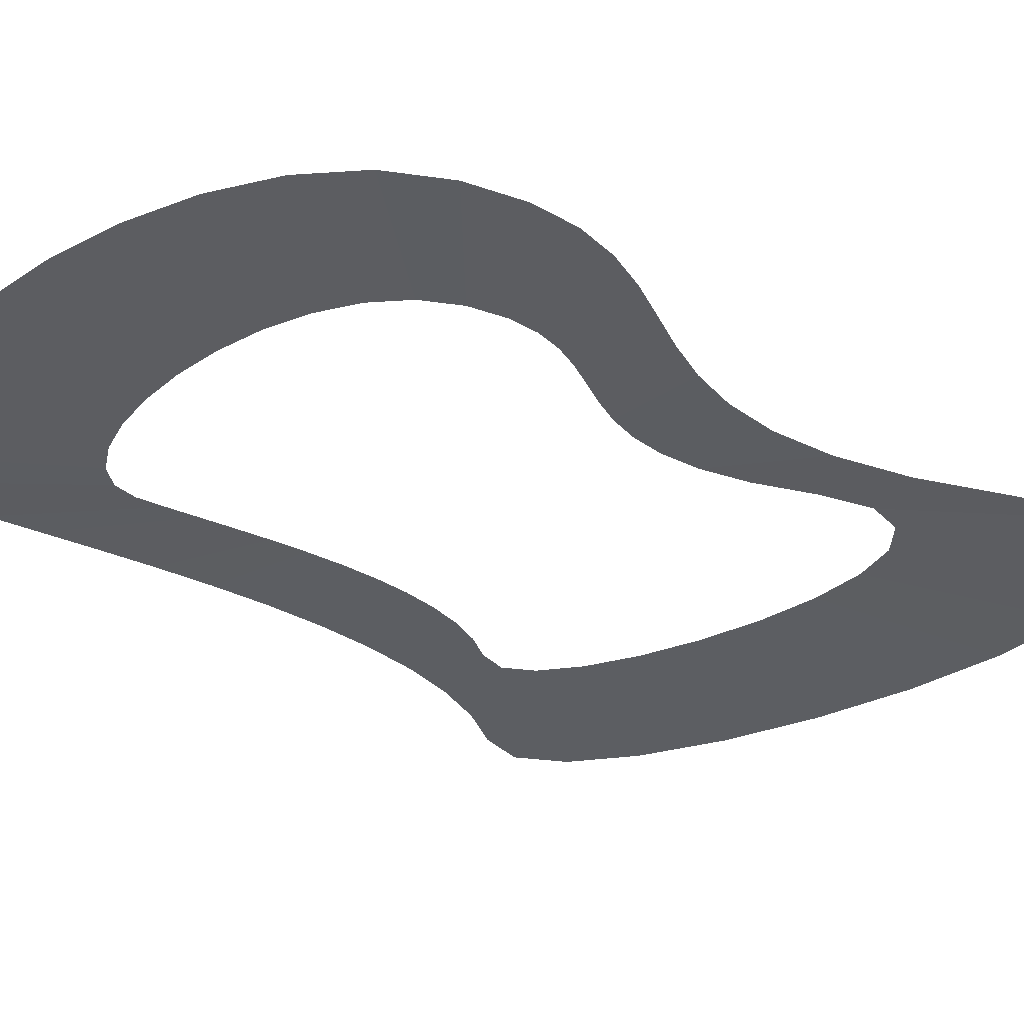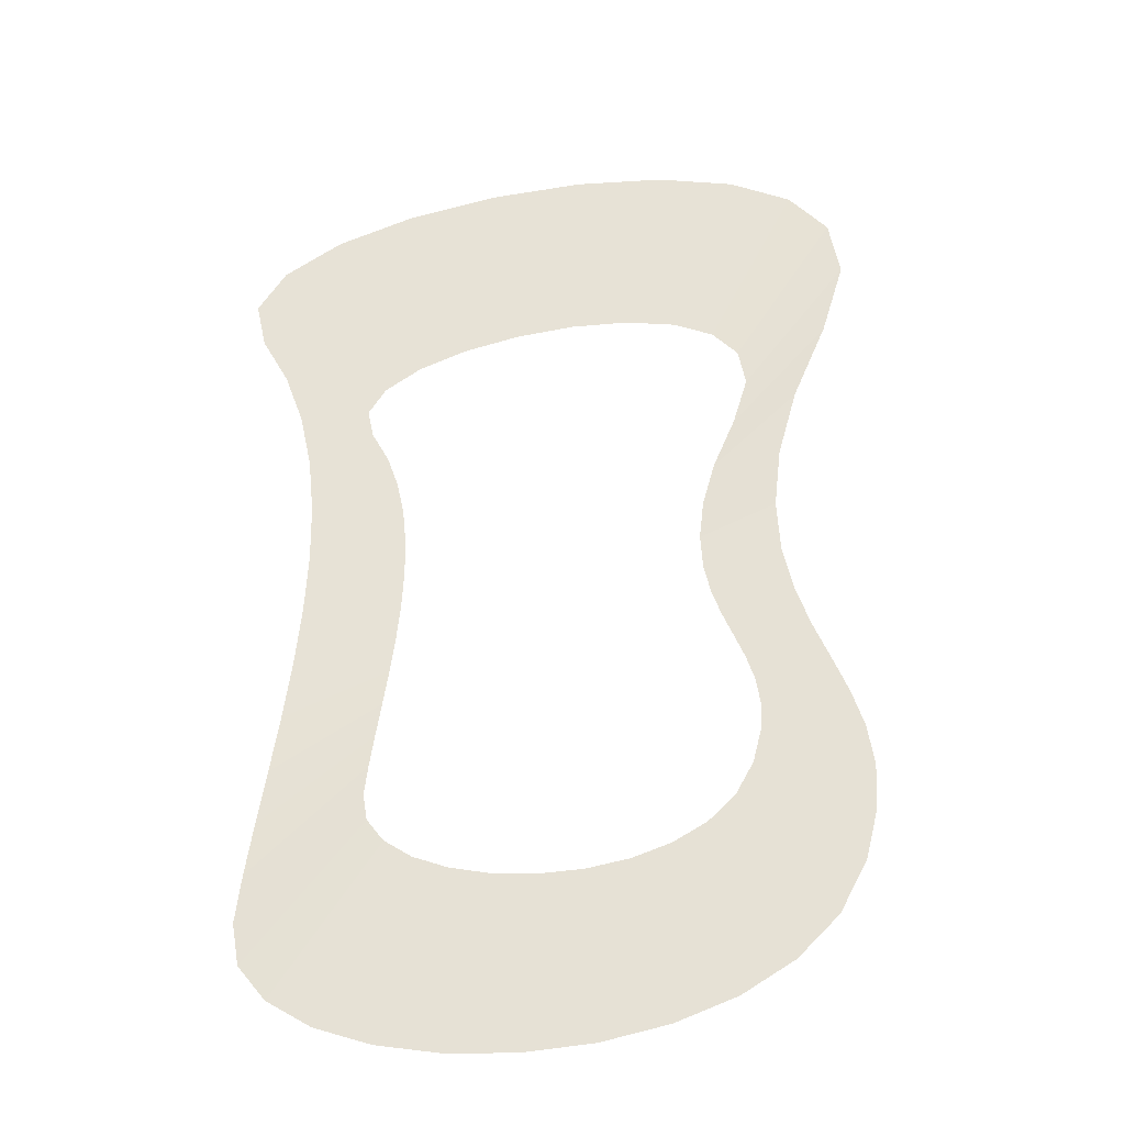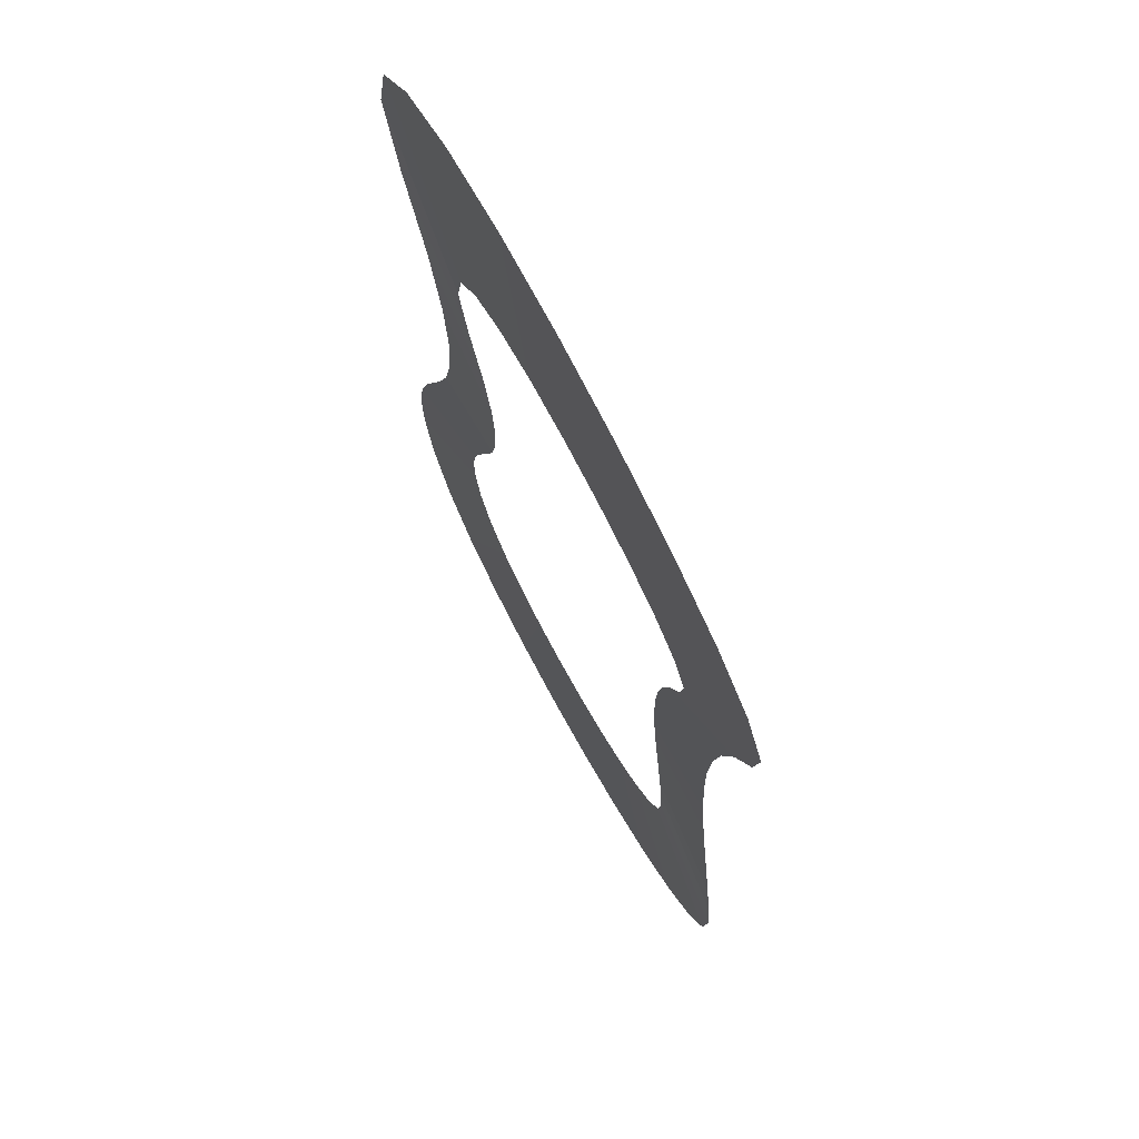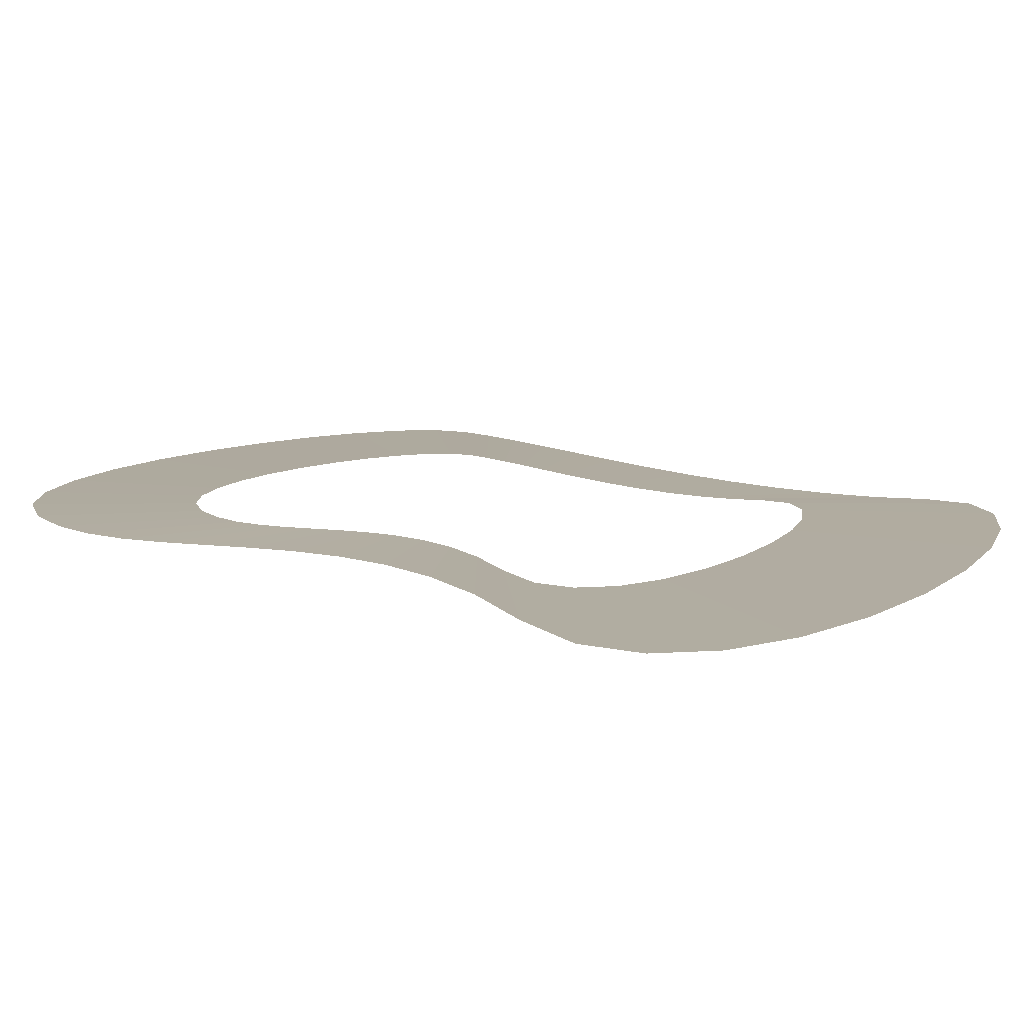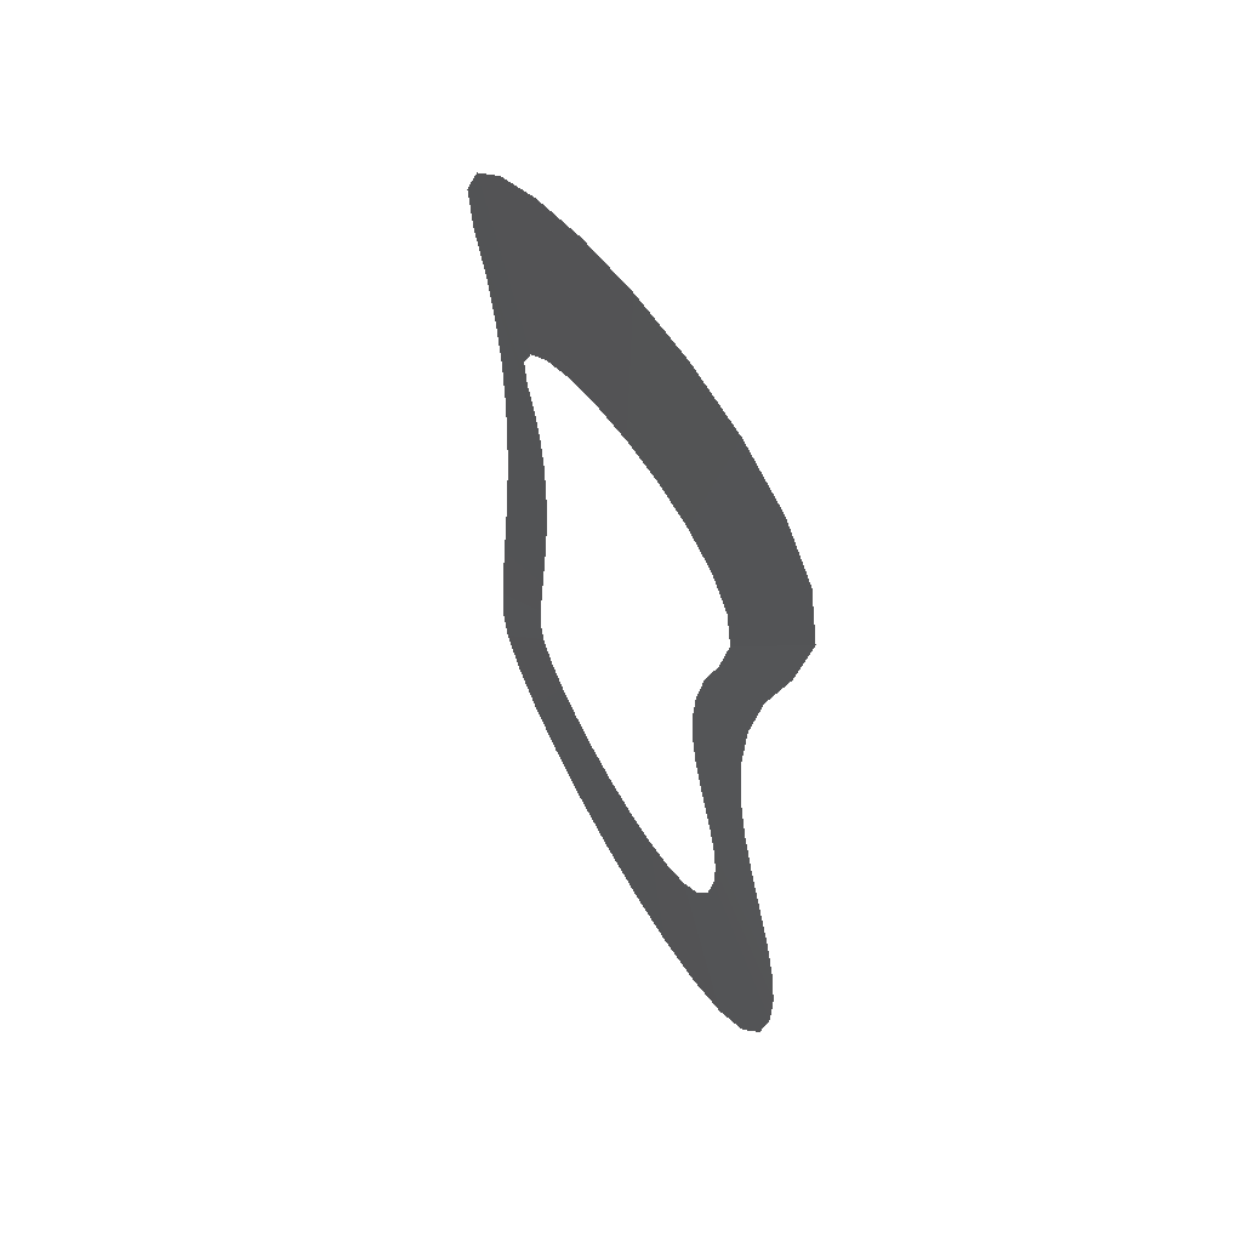
<metadata>
{"format":"obj","ext":"obj","renderer":"f3d","projection":"perspective","resolution":1024,"background":"white","views":[{"elev":-37.4,"azim":-128.1,"up":"+Y"},{"elev":-28.2,"azim":166.9,"up":"+Z"},{"elev":68.2,"azim":60.2,"up":"+Z"},{"elev":9.4,"azim":-42.6,"up":"+Y"},{"elev":57.0,"azim":-114.6,"up":"+Z"}]}
</metadata>
<code>
o BezierCircle
v 12.25 0.2623 9.986
v 12.6 0.2572 11.61
v 11.55 0.2374 13.46
v 9.384 0.2063 15.4
v 6.395 0.1668 17.28
v 2.877 0.1224 18.99
v -0.8753 0.07613 20.38
v -4.569 0.03125 21.32
v -7.909 -0.009025 21.67
v -10.6 -0.0415 21.31
v -12.36 -0.06296 20.09
v -12.88 -0.07021 17.89
v -11.87 -0.06002 14.56
v -10.38 -0.04417 10.96
v -9.548 -0.03559 7.961
v -9.268 -0.03282 5.462
v -9.421 -0.03438 3.372
v -9.89 -0.03882 1.597
v -10.56 -0.04467 0.04121
v -11.31 -0.05046 -1.39
v -12.03 -0.05474 -2.791
v -12.6 -0.05604 -4.256
v -12.9 -0.0529 -5.881
v -12.83 -0.04384 -7.759
v -12.25 -0.02742 -9.986
v -11.03 -0.007574 -12.25
v -9.207 0.01123 -14.18
v -6.917 0.02968 -15.77
v -4.297 0.04848 -17.02
v -1.486 0.06832 -17.92
v 1.376 0.0899 -18.49
v 4.151 0.1139 -18.7
v 6.701 0.1411 -18.57
v 8.887 0.172 -18.1
v 10.57 0.2075 -17.27
v 11.61 0.2482 -16.09
v 11.87 0.2949 -14.56
v 11.65 0.3358 -12.76
v 11.34 0.3607 -10.78
v 10.98 0.3719 -8.674
v 10.63 0.372 -6.471
v 10.31 0.3633 -4.212
v 10.06 0.3483 -1.934
v 9.921 0.3294 0.3234
v 9.933 0.3091 2.524
v 10.13 0.2898 4.628
v 10.56 0.2739 6.599
v 11.25 0.2639 8.397
v 19.51 0.2379 15.9
v 20.07 0.2298 18.48
v 18.4 0.1985 21.41
v 14.97 0.1491 24.48
v 10.23 0.08665 27.47
v 4.656 0.01622 30.17
v -1.29 -0.05709 32.37
v -7.143 -0.1282 33.86
v -12.44 -0.192 34.43
v -16.71 -0.2435 33.85
v -19.49 -0.2775 31.92
v -20.31 -0.289 28.43
v -18.72 -0.2729 23.16
v -16.35 -0.2477 17.45
v -15.03 -0.2341 12.69
v -14.59 -0.2297 8.735
v -14.83 -0.2322 5.423
v -15.58 -0.2393 2.61
v -16.64 -0.2485 0.144
v -17.83 -0.2577 -2.124
v -18.97 -0.2645 -4.344
v -19.87 -0.2666 -6.666
v -20.35 -0.2616 -9.241
v -20.23 -0.2472 -12.22
v -19.31 -0.2212 -15.75
v -17.38 -0.1897 -19.34
v -14.49 -0.16 -22.39
v -10.86 -0.1307 -24.91
v -6.712 -0.1009 -26.89
v -2.258 -0.06947 -28.32
v 2.277 -0.03527 -29.22
v 6.676 0.00279 -29.56
v 10.72 0.04581 -29.36
v 14.18 0.09489 -28.6
v 16.85 0.1511 -27.29
v 18.5 0.2156 -25.43
v 18.91 0.2895 -23
v 18.55 0.3544 -20.14
v 18.06 0.3939 -17.01
v 17.5 0.4117 -13.67
v 16.94 0.4118 -10.18
v 16.43 0.398 -6.596
v 16.04 0.3742 -2.987
v 15.82 0.3443 0.5912
v 15.84 0.3121 4.078
v 16.16 0.2815 7.413
v 16.83 0.2563 10.54
v 17.93 0.2405 13.39
f 22 23 71
f 9 10 58
f 36 37 85
f 23 24 72
f 11 59 58
f 37 38 86
f 24 25 73
f 12 60 59
f 38 39 87
f 25 26 74
f 13 61 60
f 39 40 88
f 27 75 74
f 14 62 61
f 40 41 89
f 28 76 75
f 15 63 62
f 42 90 89
f 2 50 49
f 29 77 76
f 16 64 63
f 43 91 90
f 3 51 50
f 30 78 77
f 17 65 64
f 44 92 91
f 3 4 52
f 31 79 78
f 18 66 65
f 45 93 92
f 4 5 53
f 32 80 79
f 18 19 67
f 46 94 93
f 5 6 54
f 33 81 80
f 19 20 68
f 47 95 94
f 6 7 55
f 33 34 82
f 20 21 69
f 48 96 95
f 7 8 56
f 34 35 83
f 21 22 70
f 1 49 96
f 8 9 57
f 35 36 84
f 22 71 70
f 9 58 57
f 36 85 84
f 23 72 71
f 11 58 10
f 37 86 85
f 24 73 72
f 12 59 11
f 38 87 86
f 25 74 73
f 13 60 12
f 39 88 87
f 27 74 26
f 14 61 13
f 40 89 88
f 28 75 27
f 15 62 14
f 42 89 41
f 2 49 1
f 29 76 28
f 16 63 15
f 43 90 42
f 3 50 2
f 30 77 29
f 17 64 16
f 44 91 43
f 3 52 51
f 31 78 30
f 18 65 17
f 45 92 44
f 4 53 52
f 32 79 31
f 18 67 66
f 46 93 45
f 5 54 53
f 33 80 32
f 19 68 67
f 47 94 46
f 6 55 54
f 33 82 81
f 20 69 68
f 48 95 47
f 7 56 55
f 34 83 82
f 21 70 69
f 1 96 48
f 8 57 56
f 35 84 83

</code>
